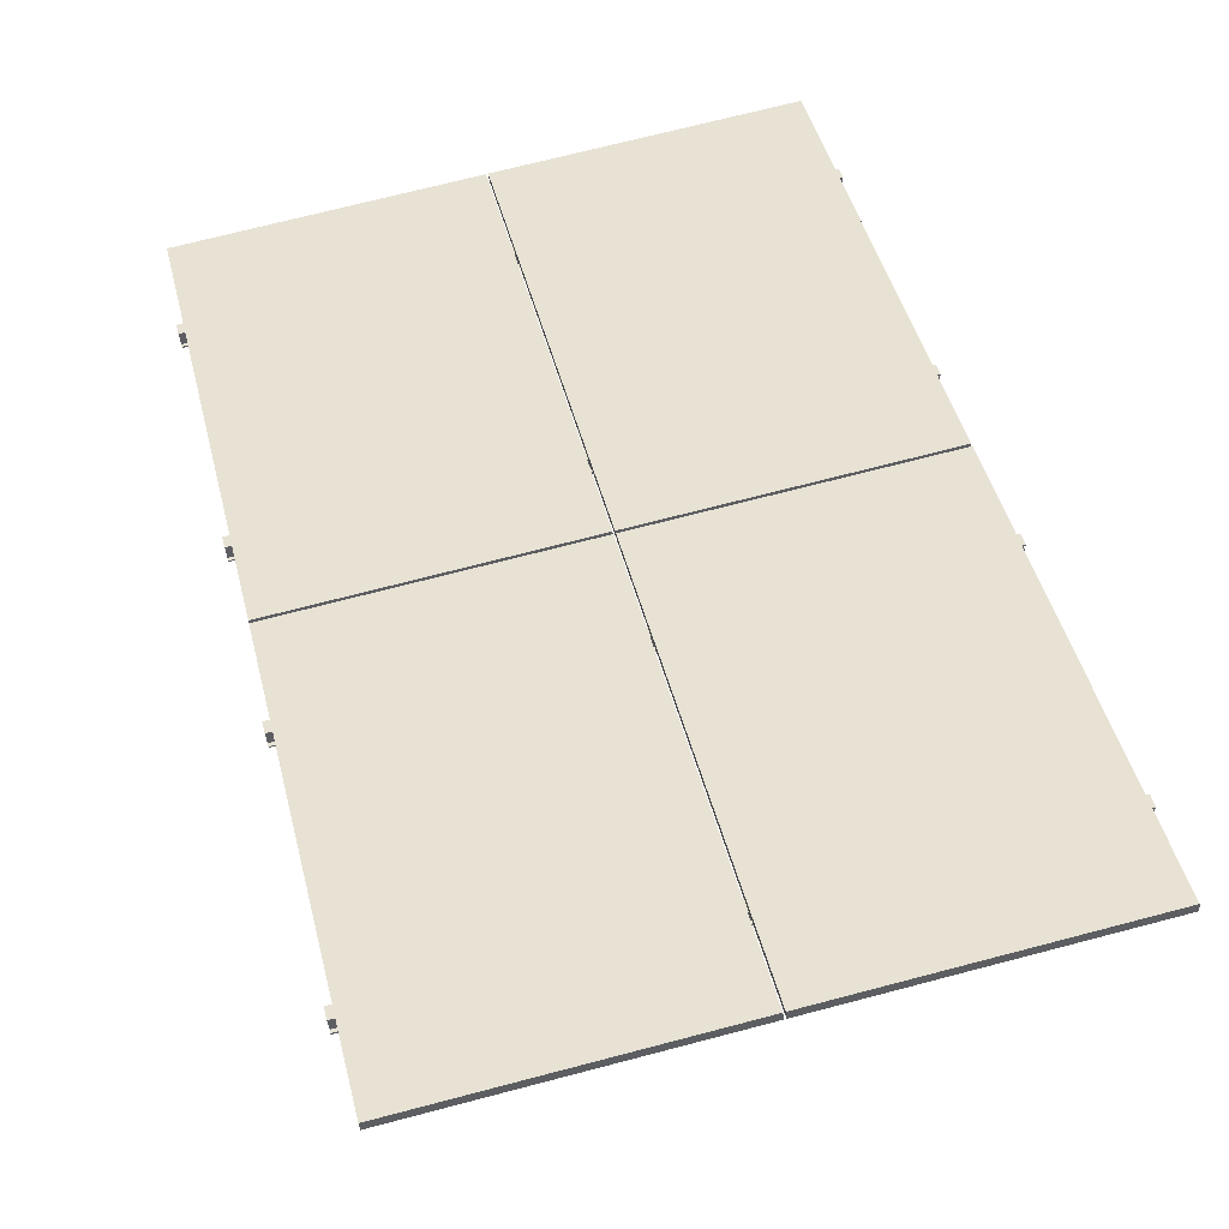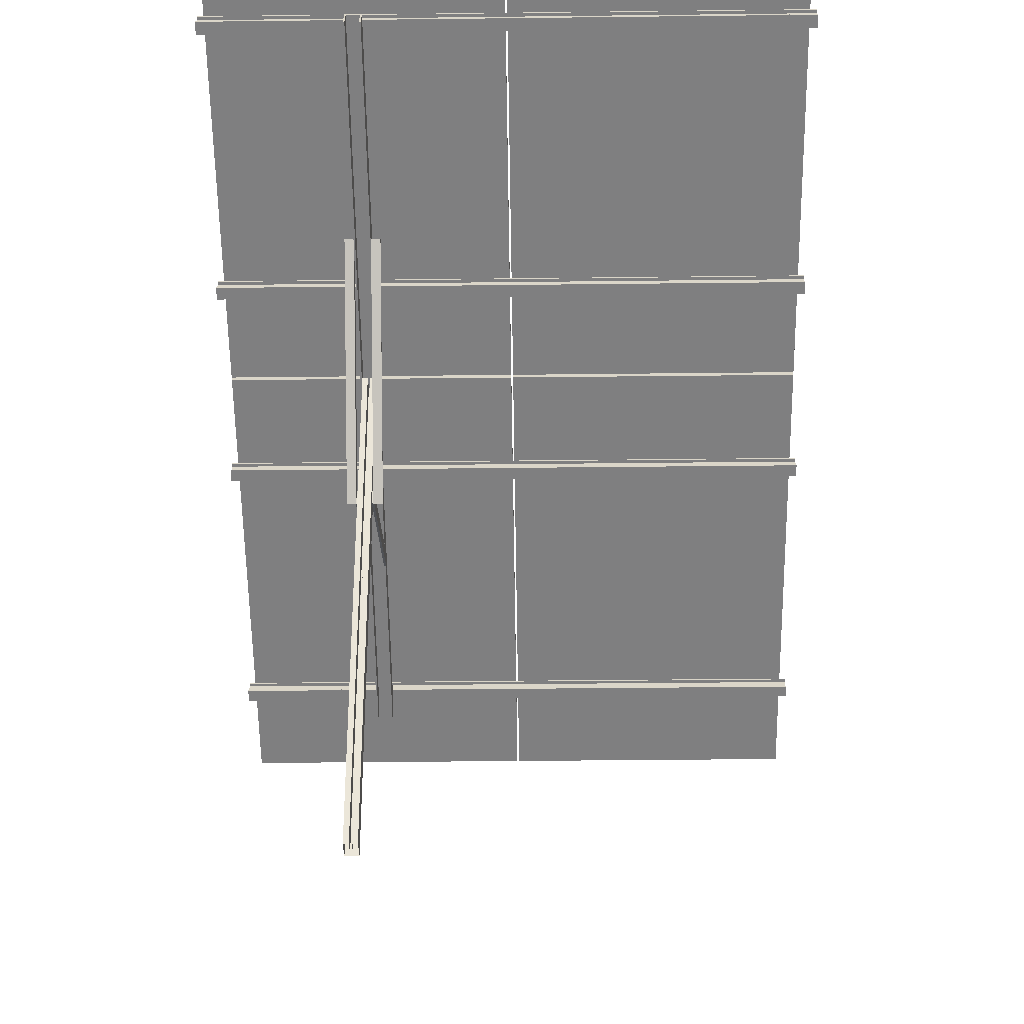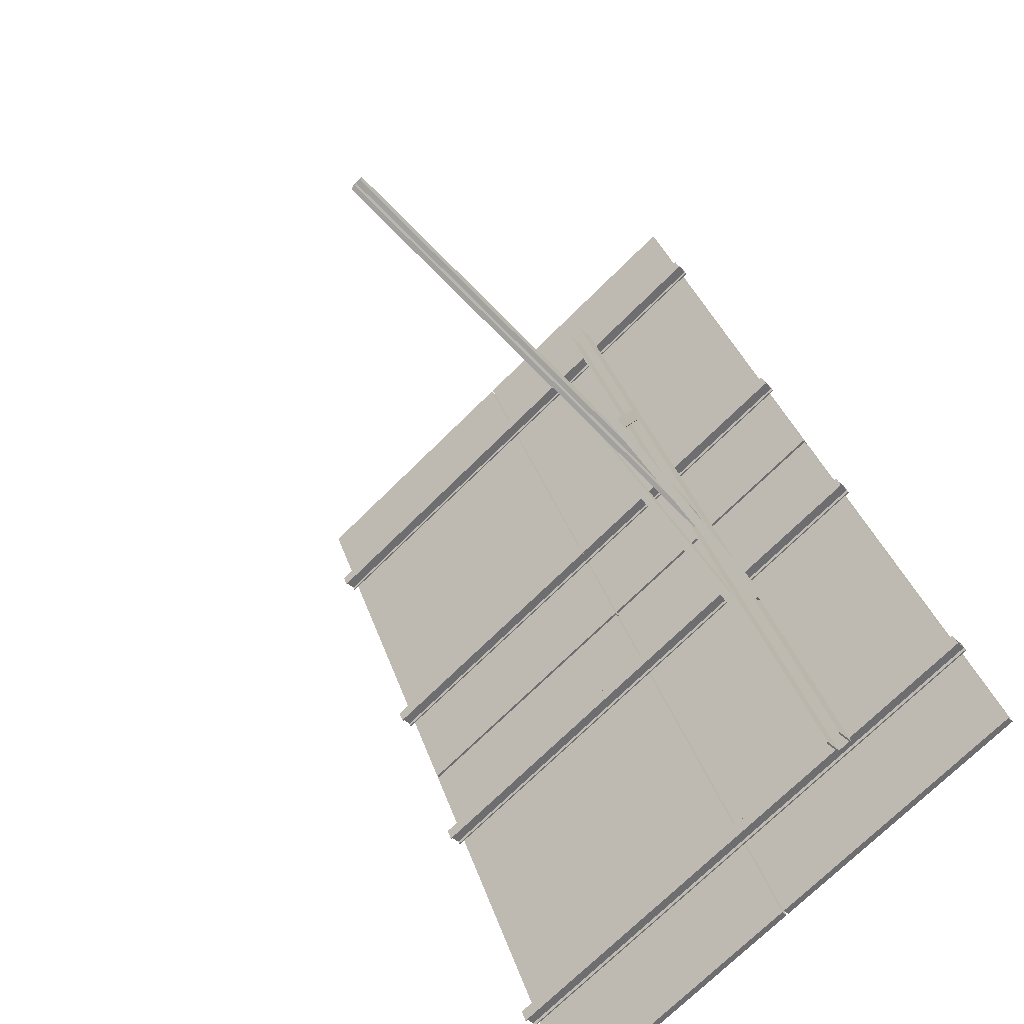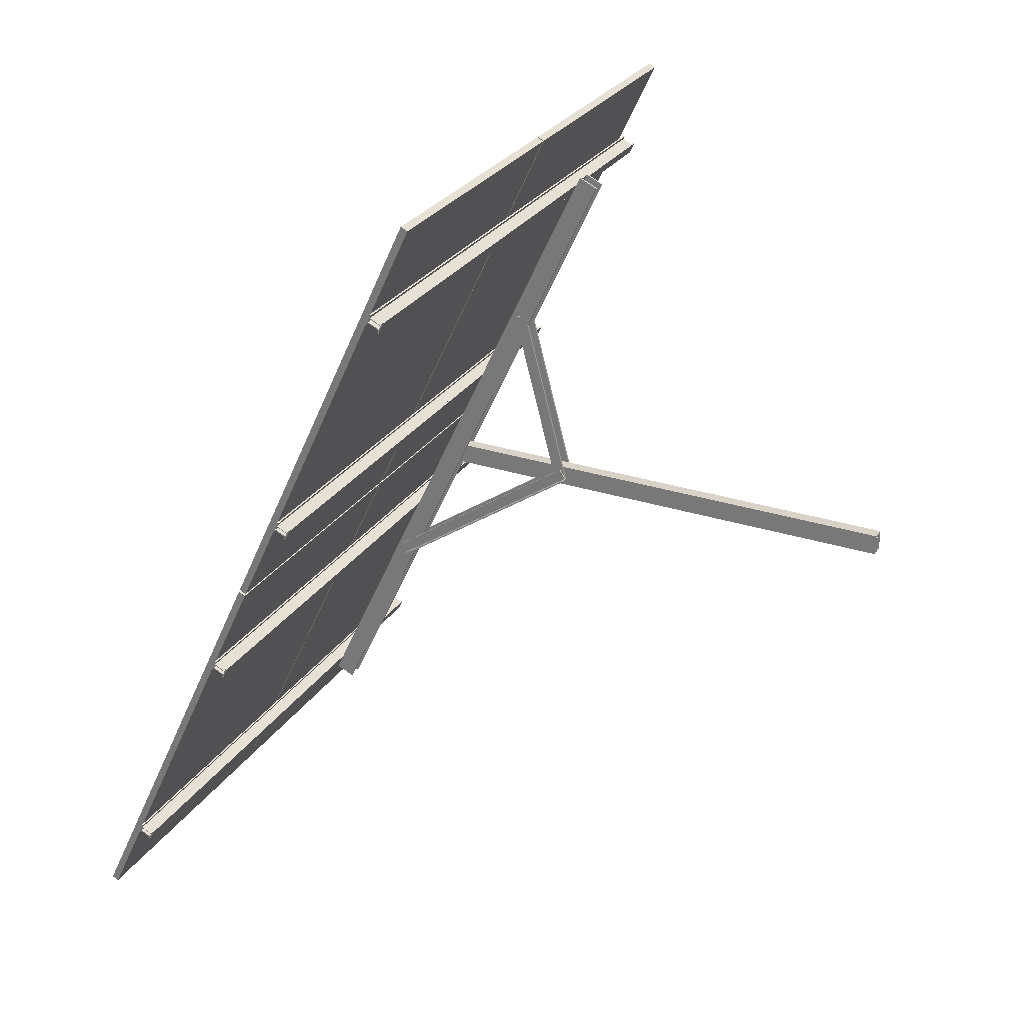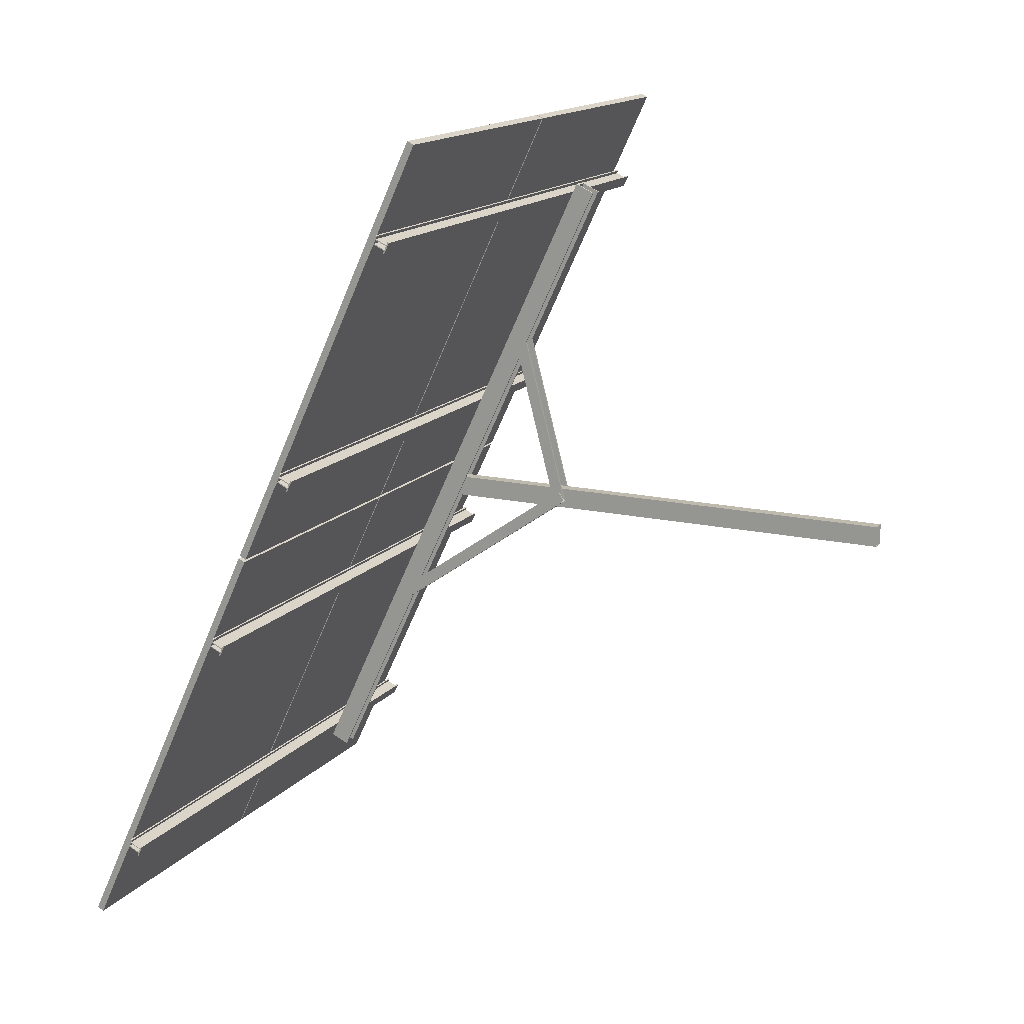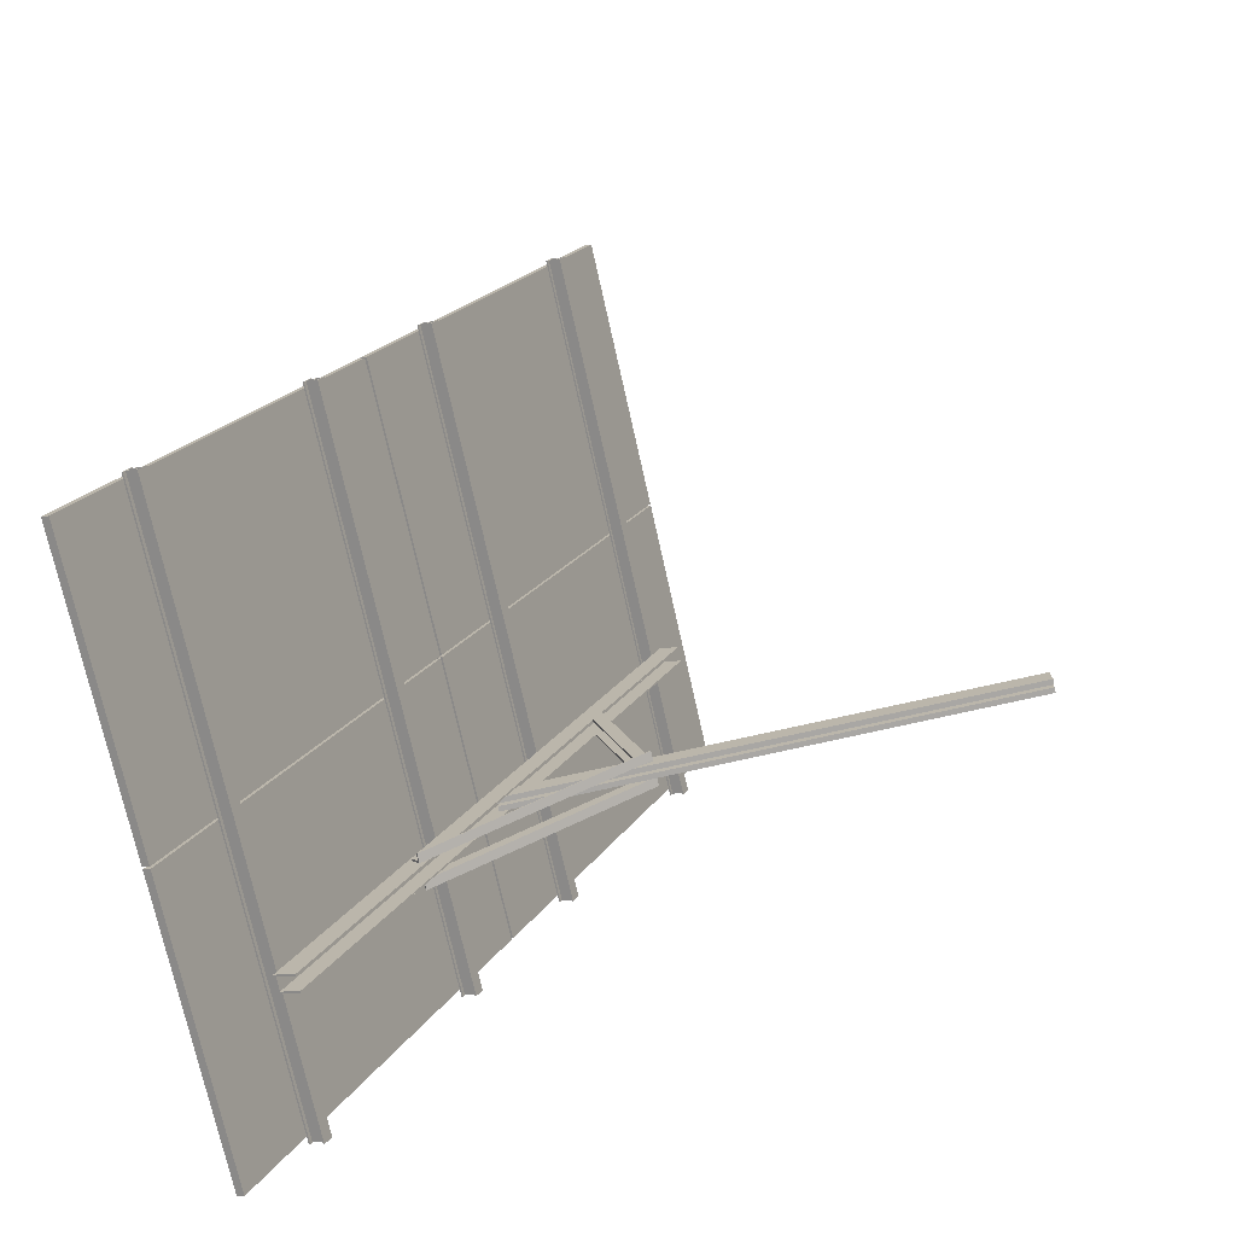
<metadata>
{"format":"obj","ext":"obj","renderer":"f3d","projection":"perspective","resolution":1024,"background":"white","views":[{"elev":69.4,"azim":165.2,"up":"+Y"},{"elev":-34.8,"azim":-179.1,"up":"+Y"},{"elev":-72.3,"azim":44.7,"up":"+Z"},{"elev":27.9,"azim":-63.5,"up":"+Z"},{"elev":15.4,"azim":-64.1,"up":"+Z"},{"elev":-74.8,"azim":-77.3,"up":"+Z"}]}
</metadata>
<code>
v -0.06581 0.3357 1.794
v -1.196 0.3357 1.794
v -0.06581 0.3629 1.806
v -1.196 0.3629 1.806
v -0.06581 1.166 0.08451
v -1.196 1.166 0.08451
v -0.06581 1.139 0.07183
v -1.196 1.139 0.07183
v -0.05817 0.3357 1.794
v 1.072 0.3357 1.794
v -0.05817 0.3629 1.806
v 1.072 0.3629 1.806
v -0.05817 1.166 0.08451
v 1.072 1.166 0.08451
v -0.05817 1.139 0.07183
v 1.072 1.139 0.07183
v 0.4799 -1.018 0.04972
v 0.5337 -1.018 0.04972
v 0.4799 1.06 0.04972
v 0.5337 1.06 0.04972
v 0.4799 1.06 -0.03846
v 0.5337 1.06 -0.03846
v 0.4799 -1.018 -0.03846
v 0.5337 -1.018 -0.03846
v 0.5122 1.06 -0.03846
v 0.5122 -1.018 -0.03846
v 0.5015 1.06 -0.03846
v 0.5015 -1.018 -0.03846
v 0.5122 1.06 0.02949
v 0.5122 -1.018 0.02949
v 0.5015 1.06 0.02949
v 0.5015 -1.018 0.02949
v 0.5332 0.6764 0.7669
v 0.5419 0.6764 0.7669
v 0.5332 0.7268 0.7534
v 0.5419 0.7268 0.7534
v 0.5332 0.5198 -0.01938
v 0.5419 0.5198 -0.01938
v 0.5332 0.4693 -0.005869
v 0.5419 0.4693 -0.005869
v -1.219 0.9169 0.3884
v 1.097 0.9169 0.3884
v -1.219 0.9731 0.4146
v 1.097 0.9731 0.4146
v -1.219 0.9518 0.4601
v 1.097 0.9518 0.4601
v -1.219 0.8957 0.434
v 1.097 0.8957 0.434
v -1.219 0.9618 0.4242
v -1.219 0.9519 0.4453
v 1.097 0.9519 0.4453
v 1.097 0.9618 0.4242
v -1.219 0.9163 0.403
v -1.219 0.9064 0.4241
v 1.097 0.9064 0.4241
v 1.097 0.9163 0.403
v 1.097 0.922 0.3907
v -1.219 0.922 0.3907
v -1.219 0.9007 0.4363
v 1.097 0.9007 0.4363
v 1.097 0.9462 0.4575
v -1.219 0.9462 0.4575
v 1.097 0.9675 0.4119
v -1.219 0.9675 0.4119
v -1.219 0.9603 0.4273
v -1.219 0.9148 0.4061
v 1.097 0.9148 0.4061
v 1.097 0.9603 0.4273
v -1.219 0.9079 0.4209
v -1.219 0.9534 0.4421
v 1.097 0.9534 0.4421
v 1.097 0.9079 0.4209
v 0.4733 0.4663 -0.005339
v 0.4733 0.4962 0.03743
v 0.4647 0.4962 0.03743
v 0.4733 1.336 -0.5506
v 0.4647 1.336 -0.5506
v 0.4733 1.306 -0.5934
v 0.4647 1.309 -0.5891
v 0.4647 0.4693 -0.001062
v 0.4367 1.306 -0.5934
v 0.4367 0.4663 -0.005339
v 0.4367 1.309 -0.5891
v 0.4367 0.4693 -0.001062
v 0.4733 0.3408 1.419
v 0.5393 0.3408 1.419
v 0.4733 0.4191 1.456
v 0.5393 0.4191 1.456
v 0.4733 1.735 -1.365
v 0.5393 1.735 -1.365
v 0.4733 1.656 -1.401
v 0.5393 1.656 -1.401
v 0.4799 0.3408 1.419
v 0.4799 1.656 -1.401
v 0.5334 0.3408 1.419
v 0.5334 1.656 -1.401
v 0.4799 1.727 -1.369
v 0.5334 1.727 -1.369
v 0.5334 0.4113 1.452
v 0.4799 0.4113 1.452
v -1.219 1.244 -0.312
v 1.097 1.244 -0.312
v -1.219 1.3 -0.2858
v 1.097 1.3 -0.2858
v -1.219 1.321 -0.3314
v 1.097 1.321 -0.3314
v -1.219 1.265 -0.3576
v 1.097 1.265 -0.3576
v -1.219 1.3 -0.3006
v -1.219 1.31 -0.3218
v 1.097 1.31 -0.3218
v 1.097 1.3 -0.3006
v -1.219 1.254 -0.3218
v -1.219 1.264 -0.343
v 1.097 1.264 -0.343
v 1.097 1.254 -0.3218
v 1.097 1.249 -0.3096
v -1.219 1.249 -0.3096
v -1.219 1.27 -0.3552
v 1.097 1.27 -0.3552
v 1.097 1.315 -0.334
v -1.219 1.315 -0.334
v 1.097 1.294 -0.2884
v -1.219 1.294 -0.2884
v -1.219 1.301 -0.3038
v -1.219 1.256 -0.325
v 1.097 1.256 -0.325
v 1.097 1.301 -0.3038
v -1.219 1.263 -0.3398
v -1.219 1.308 -0.3186
v 1.097 1.308 -0.3186
v 1.097 1.263 -0.3398
v -0.06581 1.947 -1.661
v -1.196 1.947 -1.661
v -0.06581 1.974 -1.648
v -1.196 1.974 -1.648
v -0.06581 1.171 0.0735
v -1.196 1.171 0.0735
v -0.06581 1.144 0.06082
v -1.196 1.144 0.06082
v -0.05817 1.947 -1.661
v 1.072 1.947 -1.661
v -0.05817 1.974 -1.648
v 1.072 1.974 -1.648
v -0.05817 1.171 0.0735
v 1.072 1.171 0.0735
v -0.05817 1.144 0.06082
v 1.072 1.144 0.06082
v -1.219 1.725 -1.345
v 1.097 1.725 -1.345
v -1.219 1.781 -1.319
v 1.097 1.781 -1.319
v -1.219 1.76 -1.273
v 1.097 1.76 -1.273
v -1.219 1.704 -1.3
v 1.097 1.704 -1.3
v -1.219 1.77 -1.309
v -1.219 1.76 -1.288
v 1.097 1.76 -1.288
v 1.097 1.77 -1.309
v -1.219 1.725 -1.331
v -1.219 1.715 -1.309
v 1.097 1.715 -1.309
v 1.097 1.725 -1.331
v 1.097 1.73 -1.343
v -1.219 1.73 -1.343
v -1.219 1.709 -1.297
v 1.097 1.709 -1.297
v 1.097 1.755 -1.276
v -1.219 1.755 -1.276
v 1.097 1.776 -1.322
v -1.219 1.776 -1.322
v -1.219 1.769 -1.306
v -1.219 1.723 -1.327
v 1.097 1.723 -1.327
v 1.097 1.769 -1.306
v -1.219 1.716 -1.313
v -1.219 1.762 -1.291
v 1.097 1.762 -1.291
v 1.097 1.716 -1.313
v 0.4794 0.6764 0.7669
v 0.4708 0.6764 0.7669
v 0.4794 0.7268 0.7534
v 0.4708 0.7268 0.7534
v 0.4794 0.5198 -0.01938
v 0.4708 0.5198 -0.01938
v 0.4794 0.4693 -0.005869
v 0.4708 0.4693 -0.005869
v -1.219 0.4352 1.422
v 1.097 0.4352 1.422
v -1.219 0.4913 1.448
v 1.097 0.4913 1.448
v -1.219 0.5125 1.402
v 1.097 0.5125 1.402
v -1.219 0.4564 1.376
v 1.097 0.4564 1.376
v -1.219 0.4914 1.433
v -1.219 0.5012 1.412
v 1.097 0.5012 1.412
v 1.097 0.4914 1.433
v -1.219 0.4459 1.412
v -1.219 0.4558 1.391
v 1.097 0.4558 1.391
v 1.097 0.4459 1.412
v 1.097 0.4402 1.424
v -1.219 0.4402 1.424
v -1.219 0.4615 1.378
v 1.097 0.4615 1.378
v 1.097 0.5069 1.4
v -1.219 0.5069 1.4
v 1.097 0.4857 1.445
v -1.219 0.4857 1.445
v -1.219 0.4928 1.43
v -1.219 0.4474 1.409
v 1.097 0.4474 1.409
v 1.097 0.4928 1.43
v -1.219 0.4543 1.394
v -1.219 0.4997 1.415
v 1.097 0.4997 1.415
v 1.097 0.4543 1.394
v 0.5393 0.4663 -0.005339
v 0.5393 0.4962 0.03743
v 0.548 0.4962 0.03743
v 0.5393 1.336 -0.5506
v 0.548 1.336 -0.5506
v 0.5393 1.306 -0.5934
v 0.548 1.309 -0.5891
v 0.548 0.4693 -0.001062
v 0.5759 1.306 -0.5934
v 0.5759 0.4663 -0.005339
v 0.5759 1.309 -0.5891
v 0.5759 0.4693 -0.001062
f 3 4 2 1
f 7 8 6 5
f 8 7 1 2
f 6 8 2 4
f 1 7 5 3
f 4 3 5 6
f 11 9 10 12
f 15 13 14 16
f 16 10 9 15
f 14 12 10 16
f 9 11 13 15
f 12 14 13 11
f 19 31 27 21
f 21 27 28 23
f 18 24 22 20
f 23 17 19 21
f 25 29 20 22
f 26 25 22 24
f 19 17 18 20
f 30 32 31 29
f 25 26 30 29
f 28 27 31 32
f 29 31 19 20
f 33 34 36 35
f 35 36 38 37
f 37 38 40 39
f 39 40 34 33
f 34 40 38 36
f 39 33 35 37
f 41 58 57 42
f 59 47 48 60
f 42 56 67
f 66 53 41
f 43 49 65
f 45 62 61 46
f 52 44 68
f 64 43 44 63
f 65 49 53 66
f 50 54 55 51
f 56 52 68 67
f 53 49 52 56
f 42 57 56
f 56 57 58 53
f 53 58 41
f 54 59 60 55
f 55 60 48
f 47 59 54
f 46 61 51
f 51 61 62 50
f 50 62 45
f 49 64 63 52
f 52 63 44
f 43 64 49
f 50 45 70
f 54 50 70 69
f 47 54 69
f 72 55 48
f 71 51 55 72
f 46 51 71
f 65 70 45 43
f 41 47 69 66
f 42 48 47 41
f 67 72 48 42
f 46 71 68 44
f 45 46 44 43
f 69 72 67 66
f 66 67 68 65
f 71 70 65 68
f 70 71 72 69
f 74 76 77 75
f 82 84 83 81
f 78 76 74 73
f 76 78 79 77
f 80 75 77 79
f 73 74 75 80
f 73 82 81 78
f 78 81 83 79
f 79 83 84 80
f 80 84 82 73
f 85 93 100 87
f 89 97 94 91
f 91 94 93 85
f 86 92 90 88
f 91 85 87 89
f 89 87 88 90
f 88 99 95 86
f 96 98 90 92
f 95 96 92 86
f 98 97 89 90
f 87 100 99 88
f 97 98 99 100
f 100 93 94 97
f 95 99 98 96
f 101 102 117 118
f 119 120 108 107
f 102 127 116
f 126 101 113
f 103 125 109
f 105 106 121 122
f 112 128 104
f 124 123 104 103
f 125 126 113 109
f 110 111 115 114
f 116 127 128 112
f 113 116 112 109
f 102 116 117
f 116 113 118 117
f 113 101 118
f 114 115 120 119
f 115 108 120
f 107 114 119
f 106 111 121
f 111 110 122 121
f 110 105 122
f 109 112 123 124
f 112 104 123
f 103 109 124
f 110 130 105
f 114 129 130 110
f 107 129 114
f 132 108 115
f 131 132 115 111
f 106 131 111
f 125 103 105 130
f 101 126 129 107
f 102 101 107 108
f 127 102 108 132
f 106 104 128 131
f 105 103 104 106
f 129 126 127 132
f 126 125 128 127
f 131 128 125 130
f 130 129 132 131
f 135 133 134 136
f 139 137 138 140
f 140 134 133 139
f 138 136 134 140
f 133 135 137 139
f 136 138 137 135
f 143 144 142 141
f 147 148 146 145
f 148 147 141 142
f 146 148 142 144
f 141 147 145 143
f 144 143 145 146
f 149 166 165 150
f 167 155 156 168
f 150 164 175
f 174 161 149
f 151 157 173
f 153 170 169 154
f 160 152 176
f 172 151 152 171
f 173 157 161 174
f 158 162 163 159
f 164 160 176 175
f 161 157 160 164
f 150 165 164
f 164 165 166 161
f 161 166 149
f 162 167 168 163
f 163 168 156
f 155 167 162
f 154 169 159
f 159 169 170 158
f 158 170 153
f 157 172 171 160
f 160 171 152
f 151 172 157
f 158 153 178
f 162 158 178 177
f 155 162 177
f 180 163 156
f 179 159 163 180
f 154 159 179
f 173 178 153 151
f 149 155 177 174
f 150 156 155 149
f 175 180 156 150
f 154 179 176 152
f 153 154 152 151
f 177 180 175 174
f 174 175 176 173
f 179 178 173 176
f 178 179 180 177
f 181 183 184 182
f 183 185 186 184
f 185 187 188 186
f 187 181 182 188
f 182 184 186 188
f 187 185 183 181
f 189 190 205 206
f 207 208 196 195
f 190 215 204
f 214 189 201
f 191 213 197
f 193 194 209 210
f 200 216 192
f 212 211 192 191
f 213 214 201 197
f 198 199 203 202
f 204 215 216 200
f 201 204 200 197
f 190 204 205
f 204 201 206 205
f 201 189 206
f 202 203 208 207
f 203 196 208
f 195 202 207
f 194 199 209
f 199 198 210 209
f 198 193 210
f 197 200 211 212
f 200 192 211
f 191 197 212
f 198 218 193
f 202 217 218 198
f 195 217 202
f 220 196 203
f 219 220 203 199
f 194 219 199
f 213 191 193 218
f 189 214 217 195
f 190 189 195 196
f 215 190 196 220
f 194 192 216 219
f 193 191 192 194
f 217 214 215 220
f 214 213 216 215
f 219 216 213 218
f 218 217 220 219
f 222 223 225 224
f 230 229 231 232
f 226 221 222 224
f 224 225 227 226
f 228 227 225 223
f 221 228 223 222
f 221 226 229 230
f 226 227 231 229
f 227 228 232 231
f 228 221 230 232

</code>
